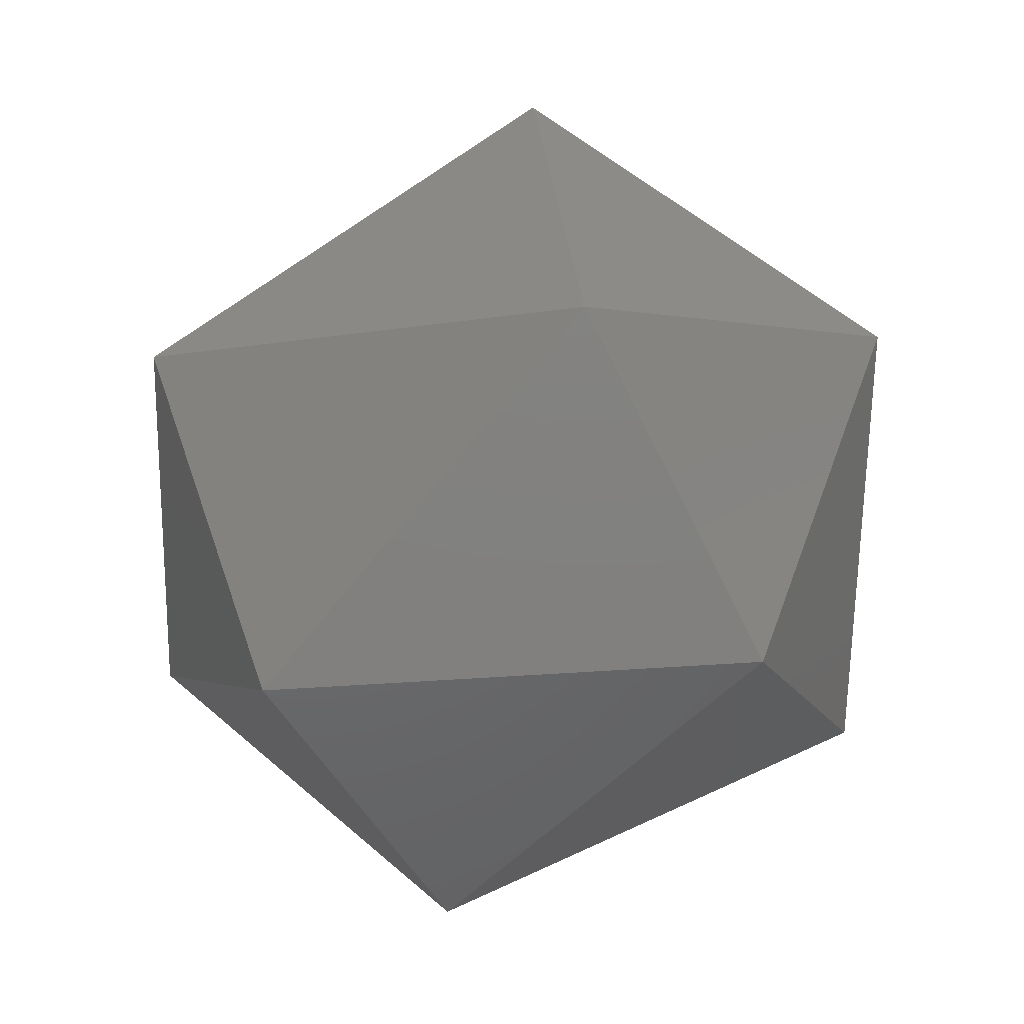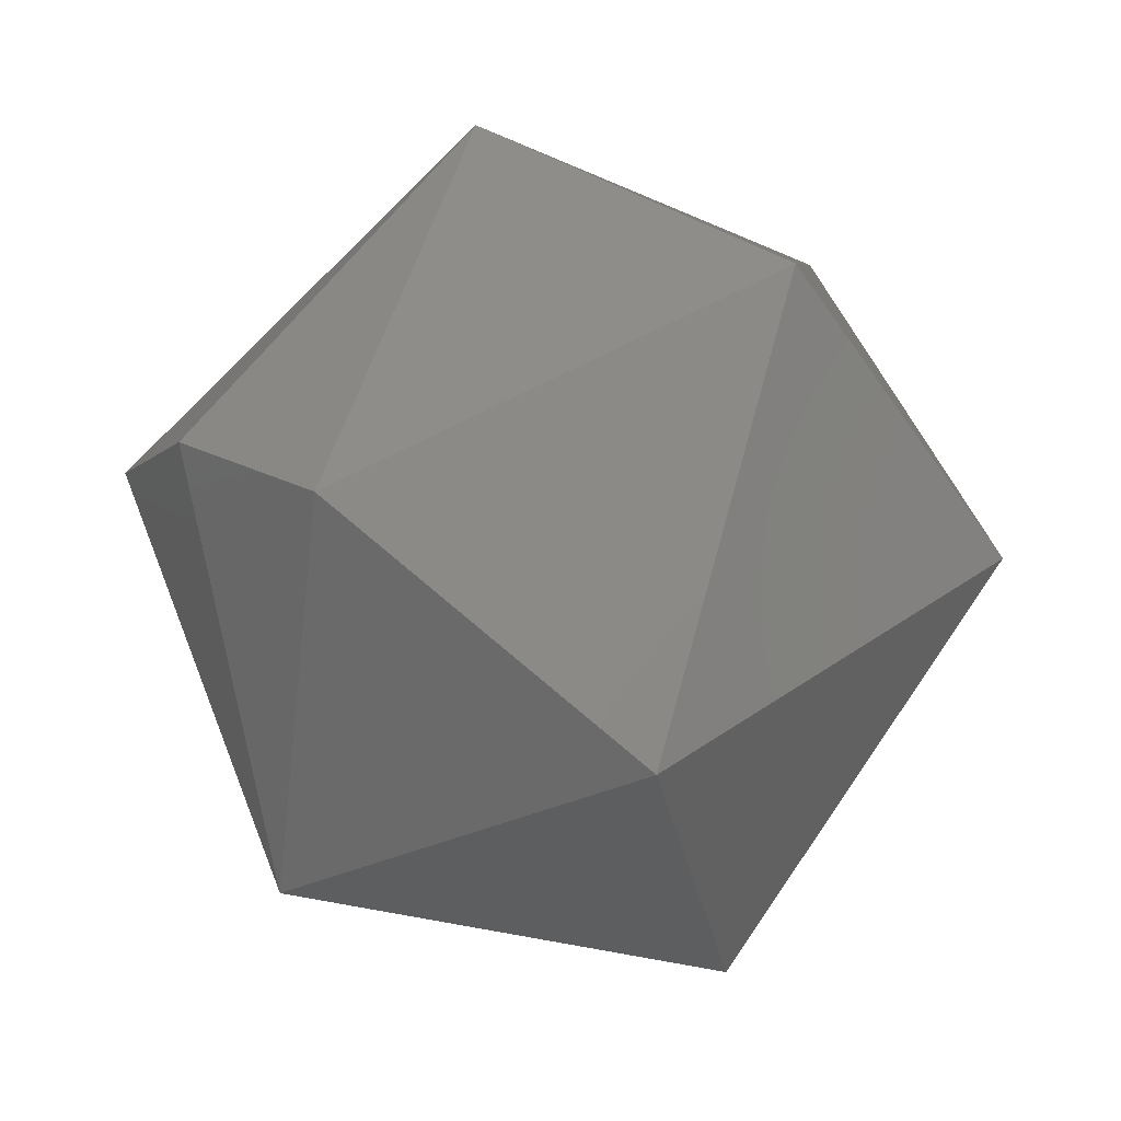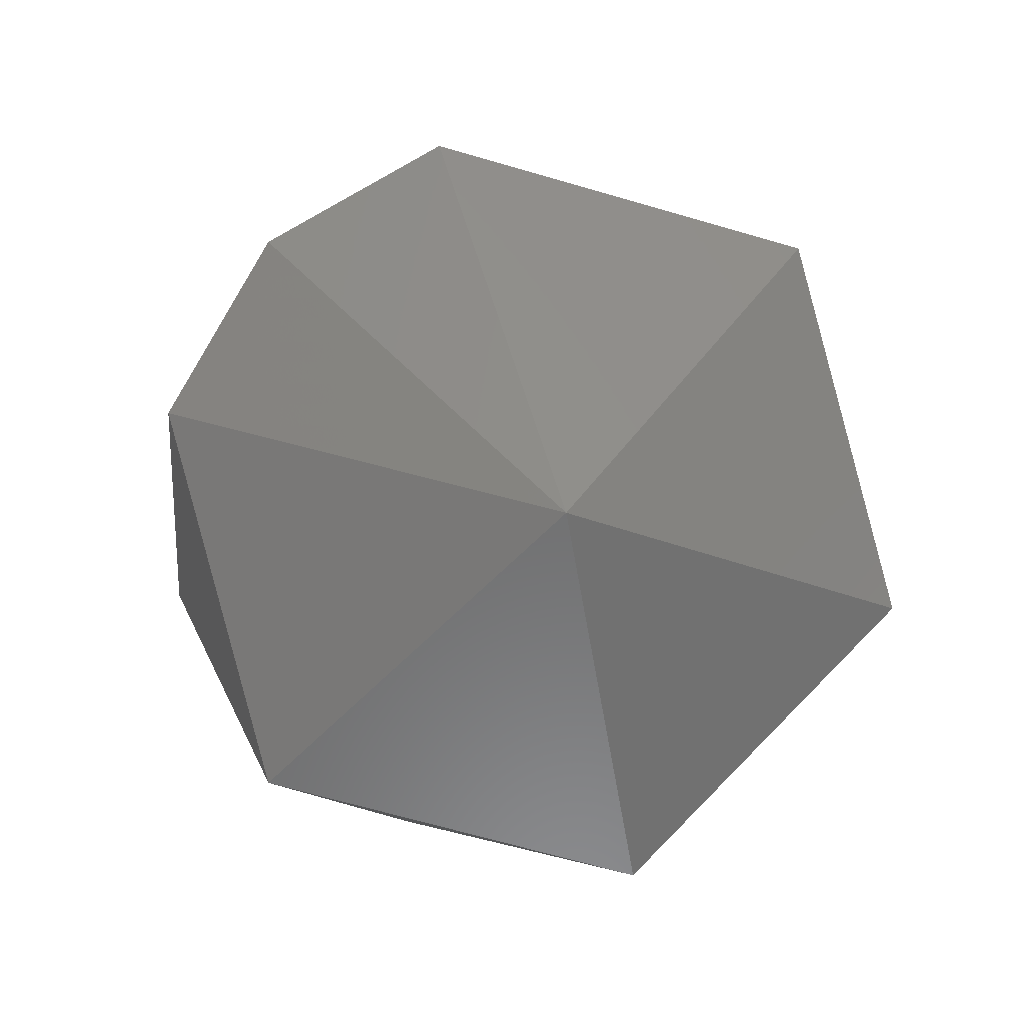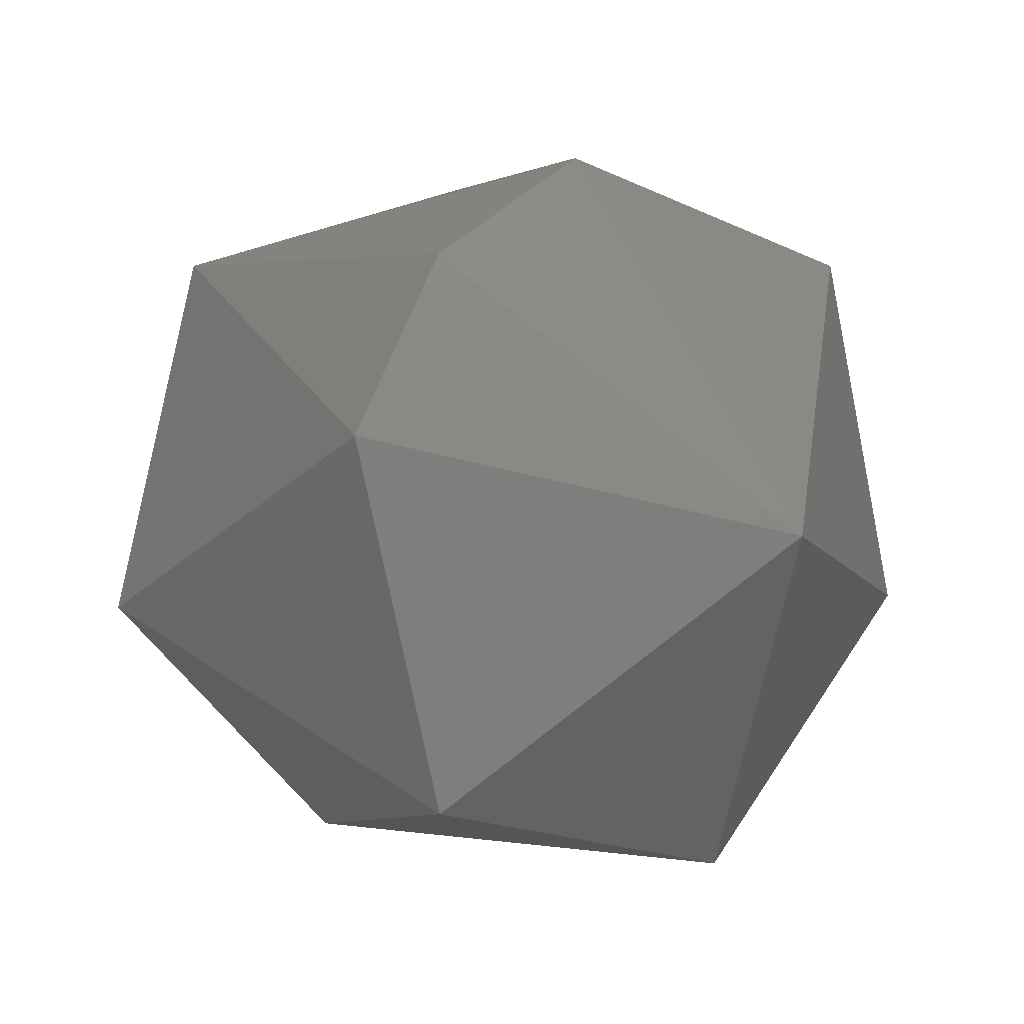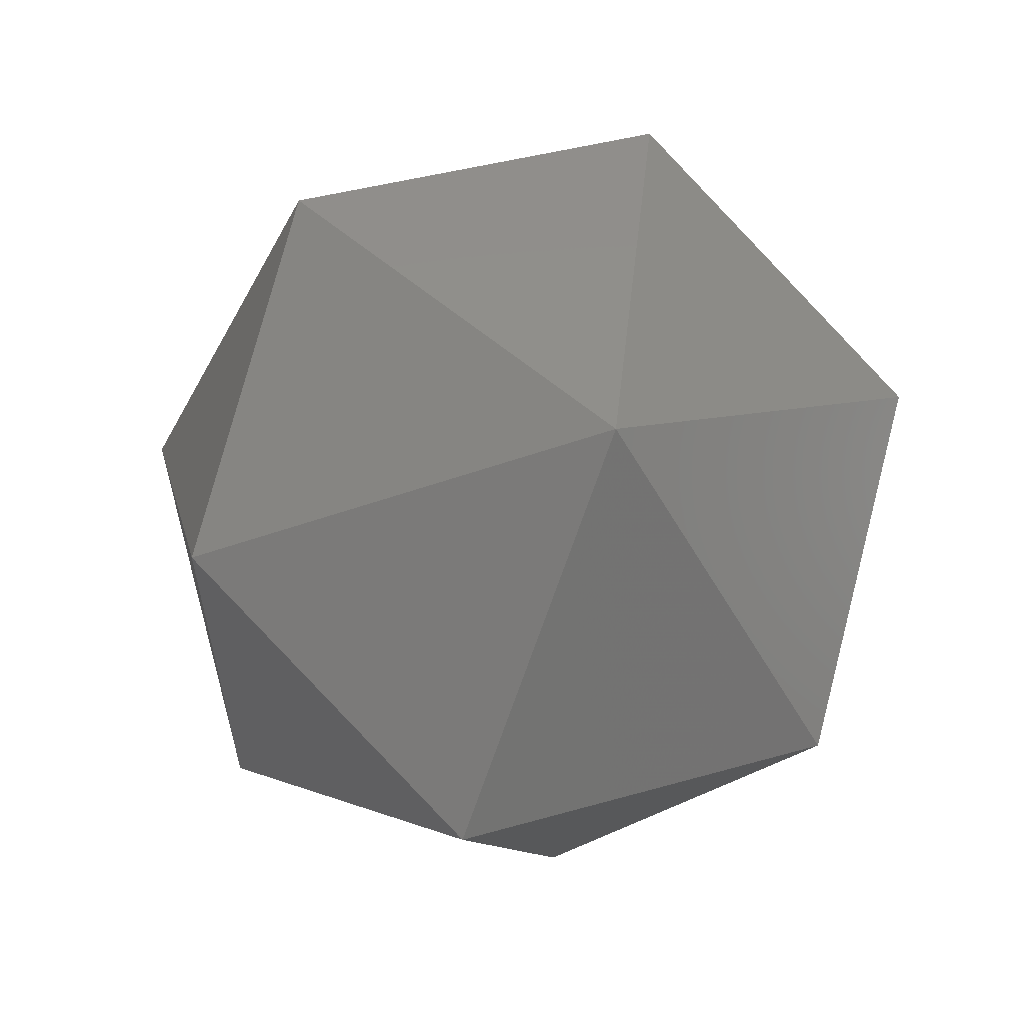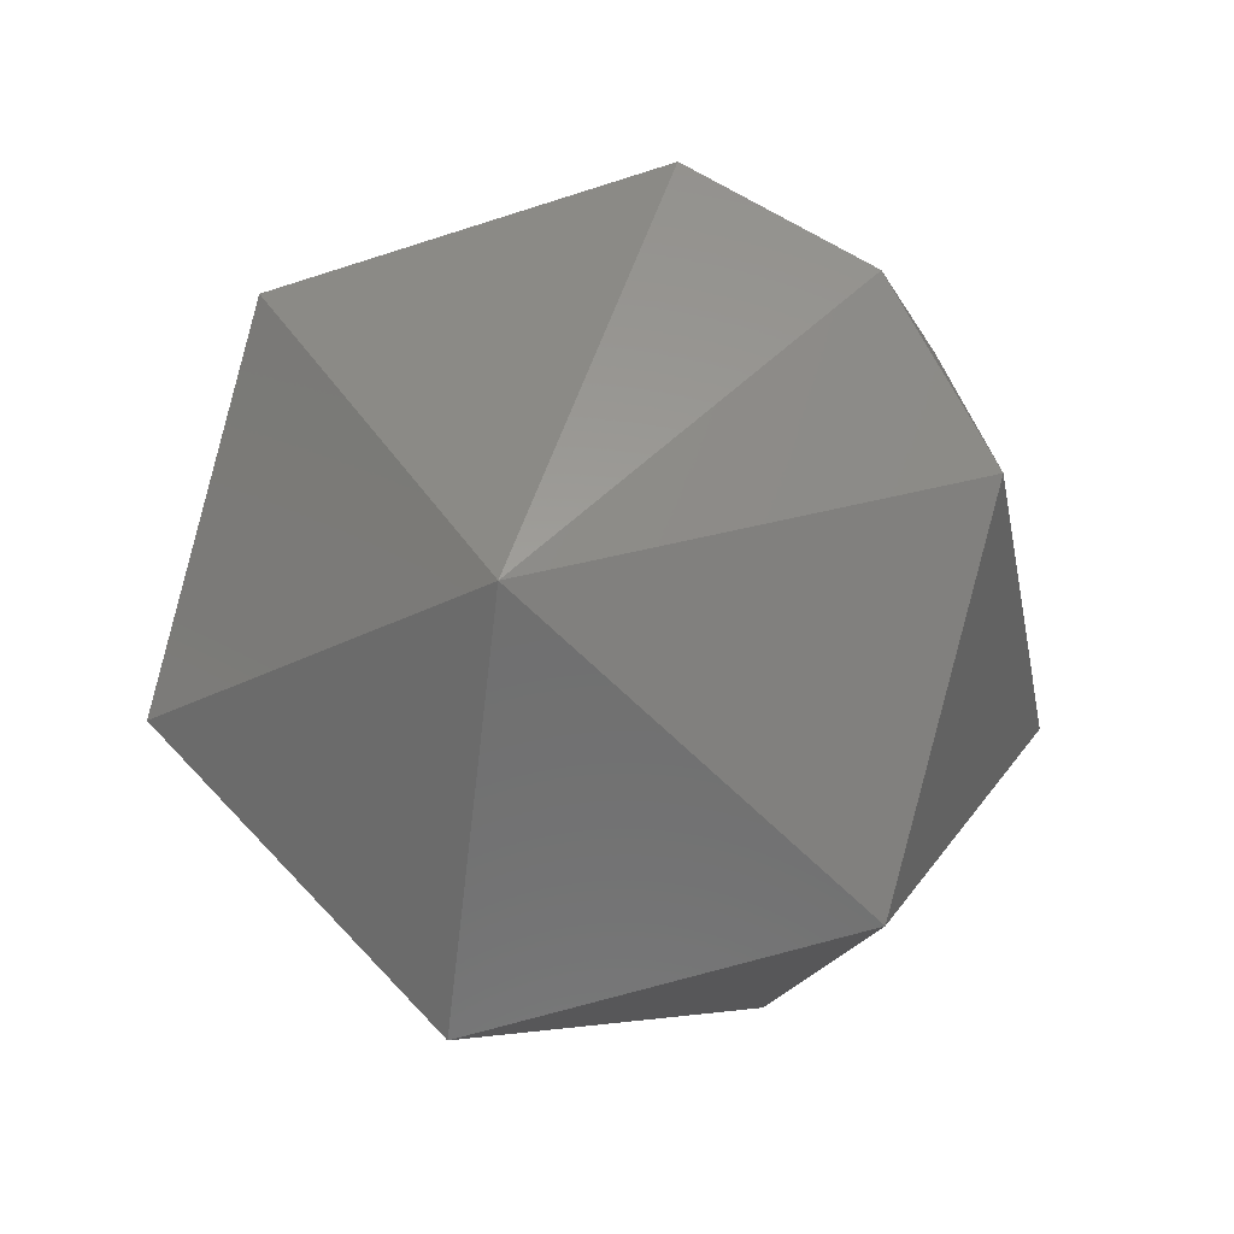
<metadata>
{"format":"stl","ext":"stl","renderer":"f3d","projection":"perspective","resolution":1024,"background":"white","views":[{"elev":-64.6,"azim":-152.1,"up":"+Z"},{"elev":63.7,"azim":-52.9,"up":"+Z"},{"elev":0.1,"azim":-96.5,"up":"+Z"},{"elev":3.9,"azim":-129.2,"up":"+Z"},{"elev":-10.3,"azim":77.4,"up":"+Y"},{"elev":-3.7,"azim":-78.1,"up":"+Y"}]}
</metadata>
<code>
# stl→obj: 15 verts, 28 faces
v 0.1831 -0.3201 0.8643
v 0.1851 -0.3194 0.8639
v 0.1831 -0.3194 0.8639
v 0.1821 -0.3206 0.8627
v 0.1831 -0.3218 0.8639
v 0.1831 -0.3222 0.8622
v 0.1831 -0.321 0.861
v 0.1851 -0.321 0.8643
v 0.1861 -0.3206 0.8627
v 0.1831 -0.3194 0.8615
v 0.1851 -0.3222 0.8631
v 0.1831 -0.3189 0.8631
v 0.1851 -0.3218 0.8615
v 0.1851 -0.3201 0.861
v 0.1851 -0.3189 0.8622
f 1 2 3
f 1 3 4
f 5 1 4
f 6 5 4
f 7 4 4
f 7 6 4
f 8 9 2
f 8 1 5
f 8 2 1
f 10 7 4
f 11 5 6
f 11 8 5
f 11 9 8
f 12 3 2
f 12 4 3
f 12 10 4
f 13 9 9
f 13 11 6
f 13 6 7
f 13 9 11
f 14 7 10
f 14 9 13
f 14 13 7
f 15 2 9
f 15 9 14
f 15 12 2
f 15 10 12
f 15 14 10

</code>
